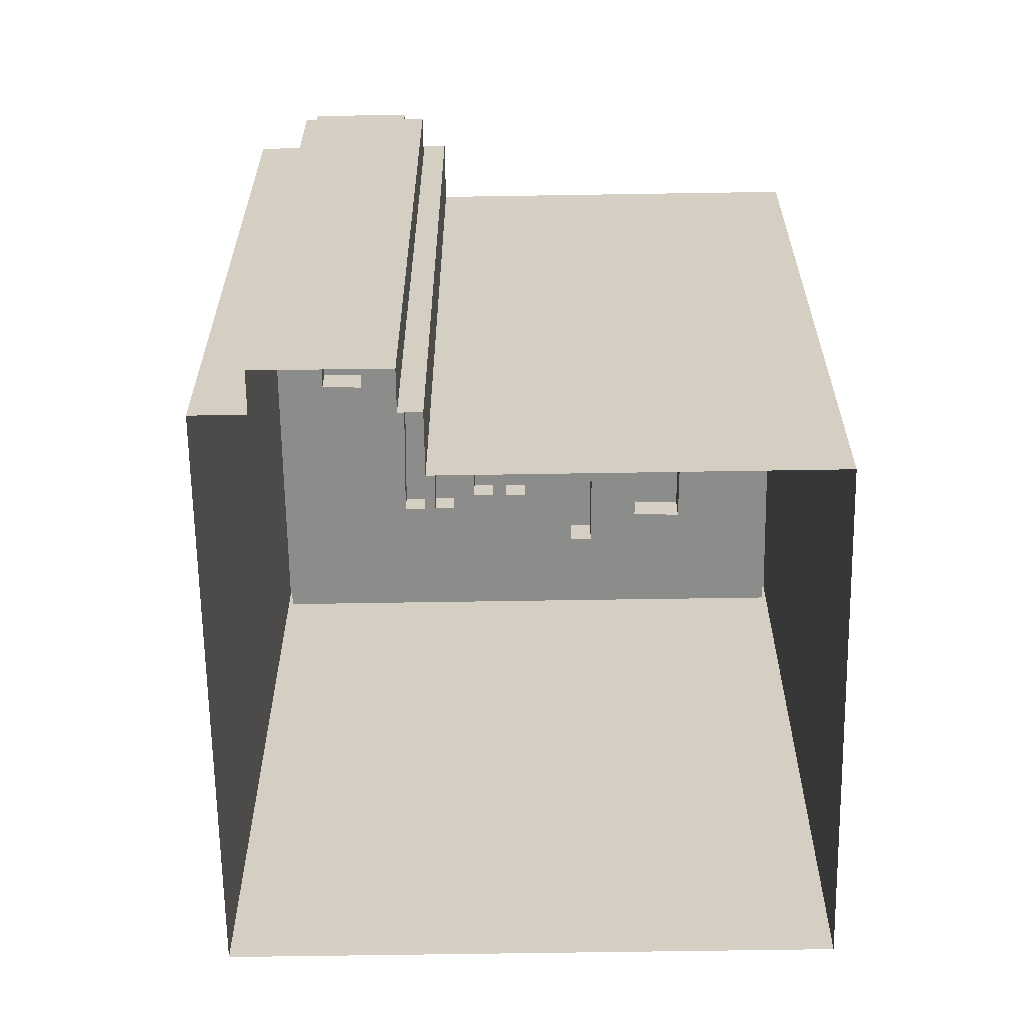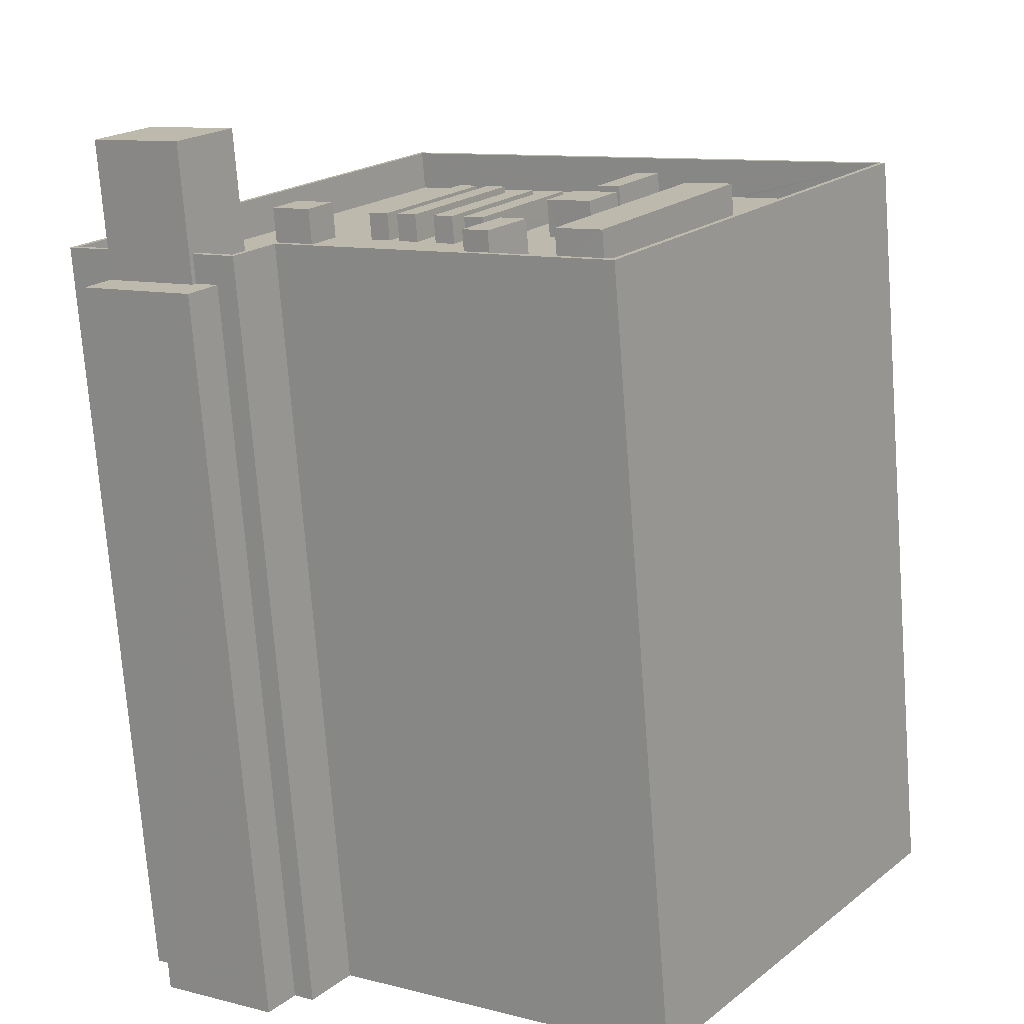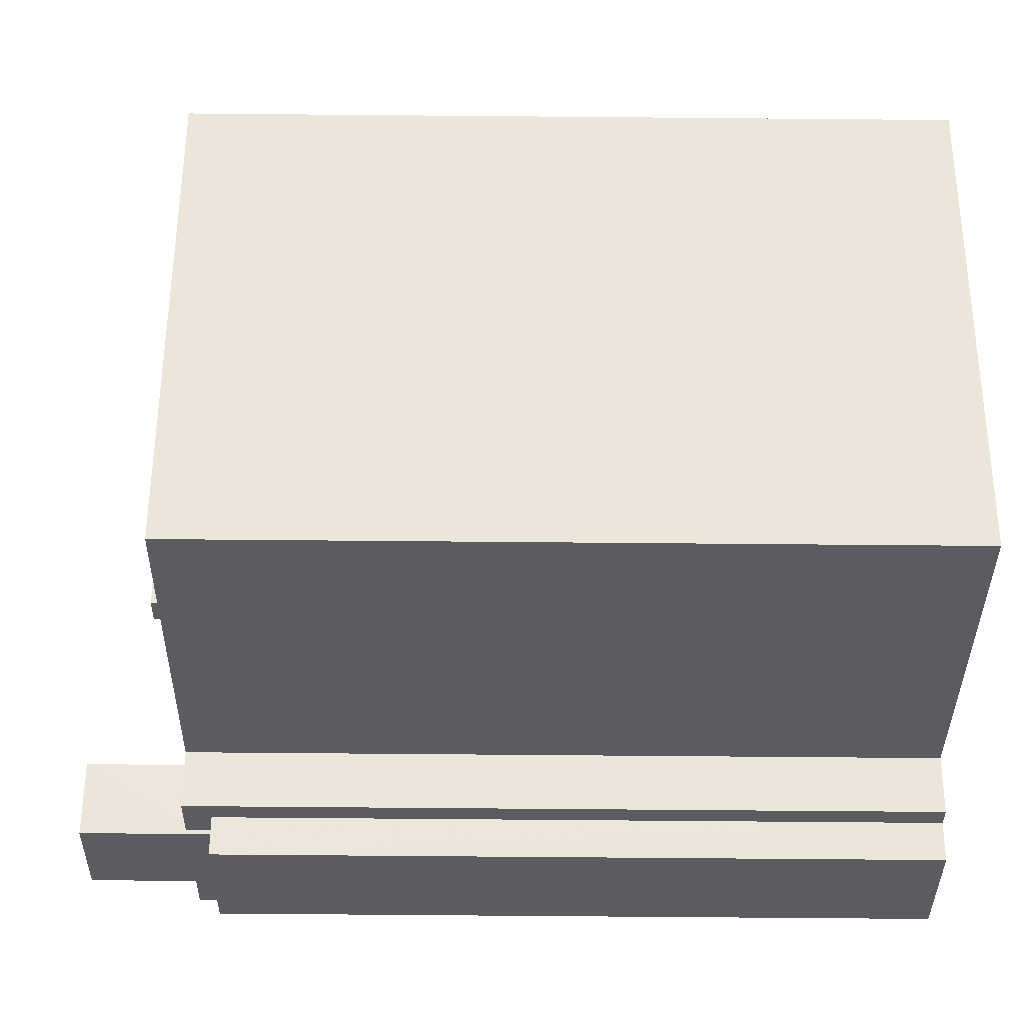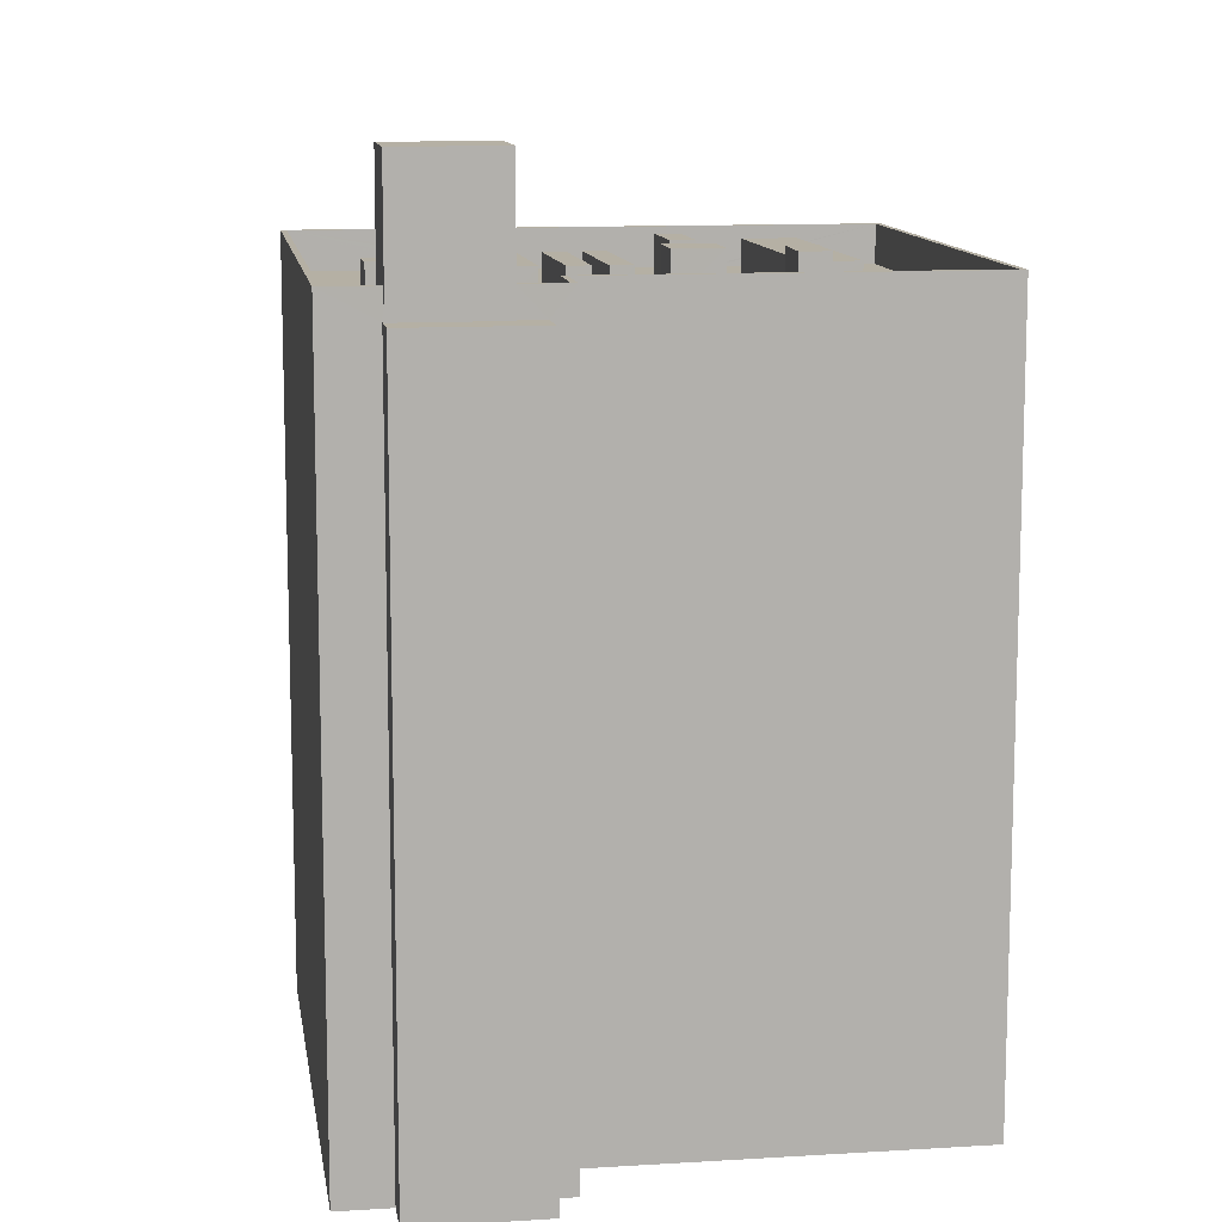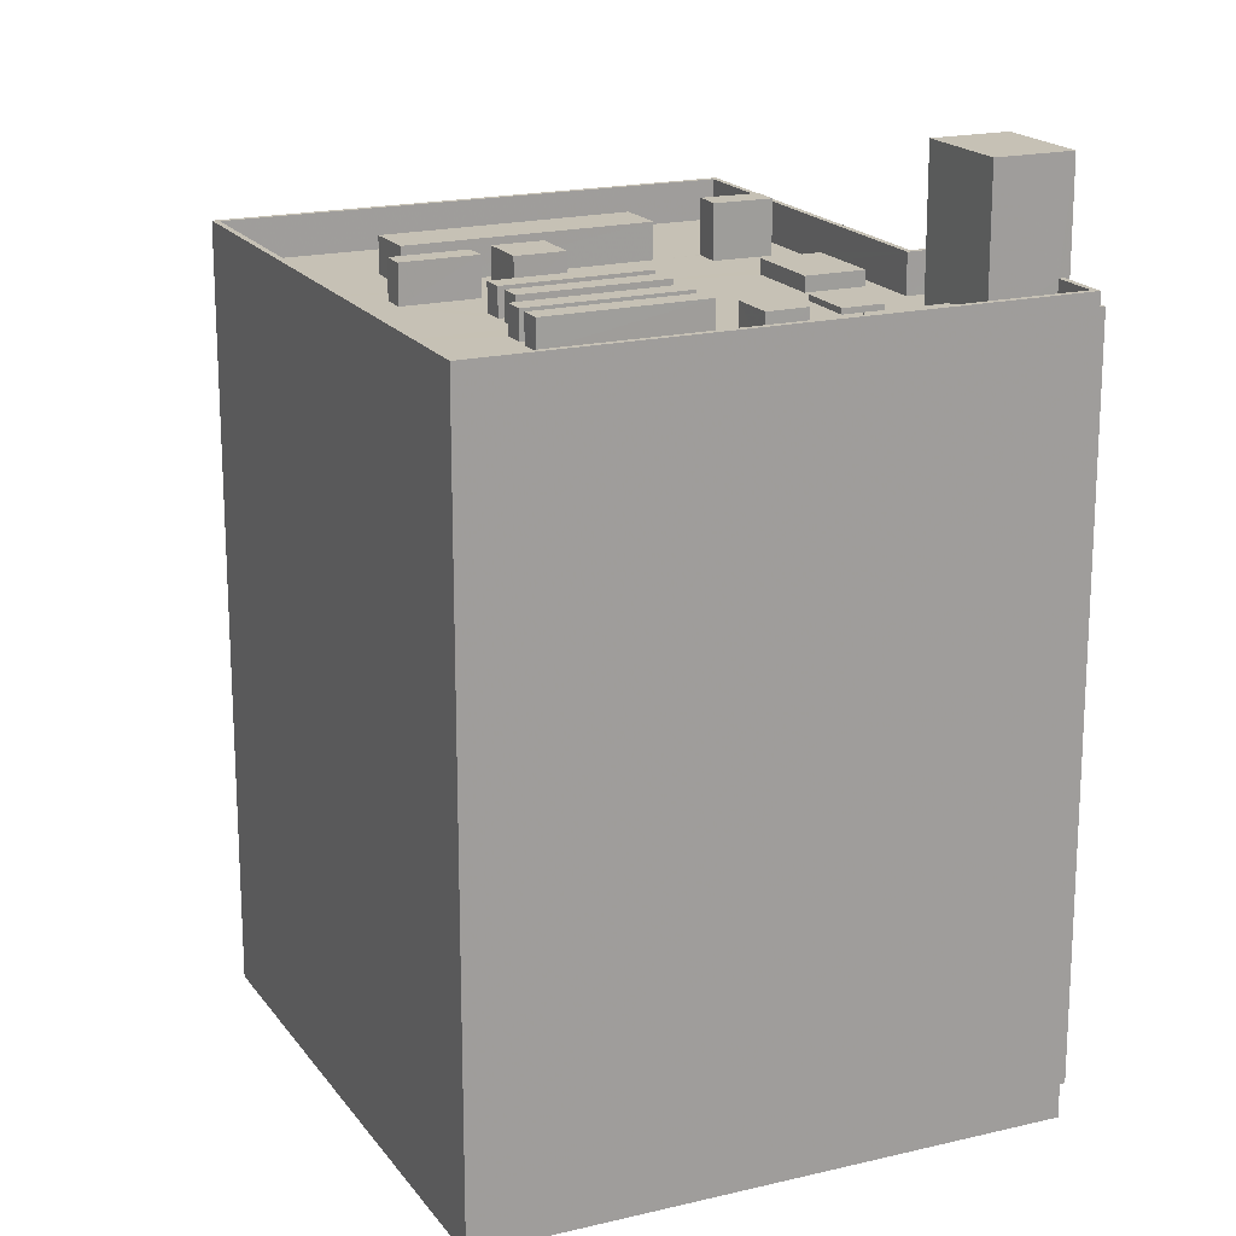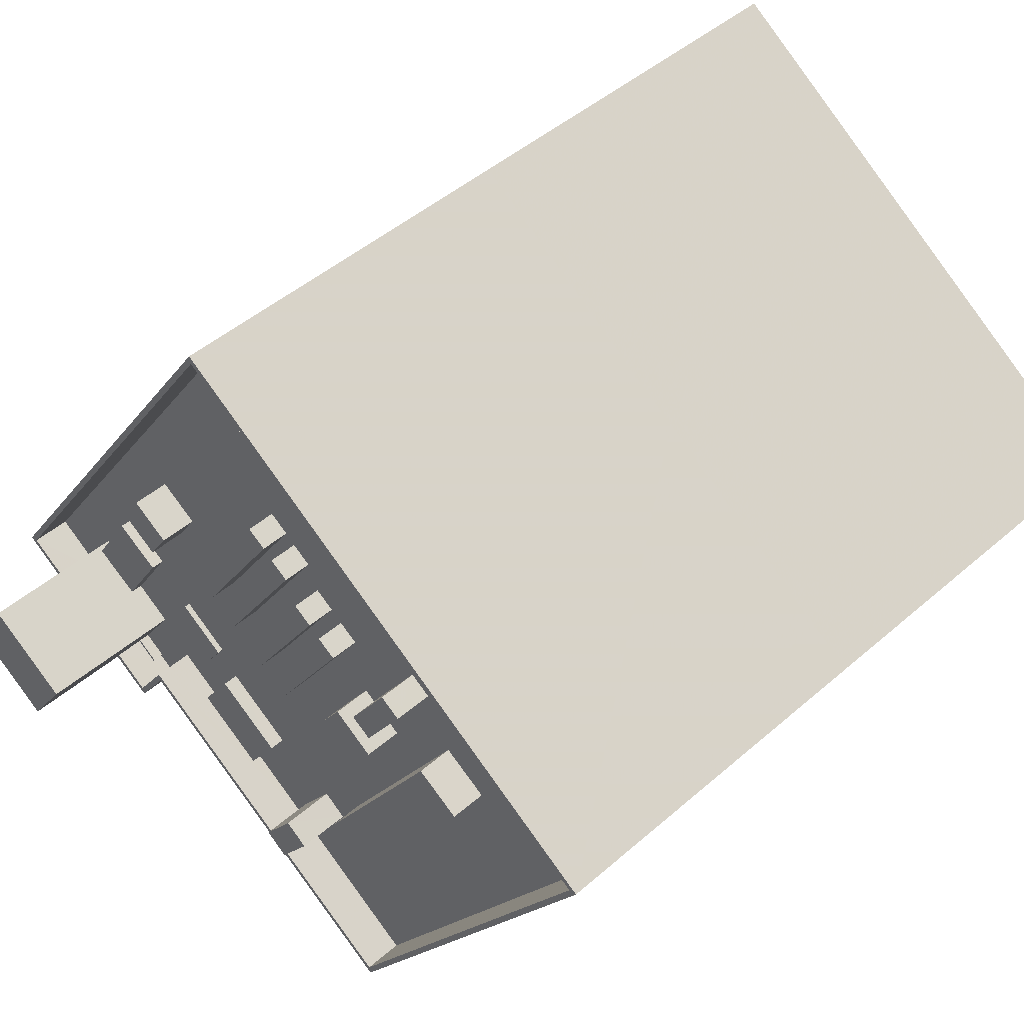
<metadata>
{"format":"obj","ext":"obj","renderer":"f3d","projection":"perspective","resolution":1024,"background":"white","views":[{"elev":-64.1,"azim":-33.6,"up":"+Z"},{"elev":-74.1,"azim":4.4,"up":"+Y"},{"elev":-69.4,"azim":89.5,"up":"+Y"},{"elev":11.6,"azim":-43.1,"up":"+Z"},{"elev":18.7,"azim":-149.2,"up":"+Z"},{"elev":45.8,"azim":44.9,"up":"+Y"}]}
</metadata>
<code>
v -5919 -3.645e+04 2.951
v -5950 -3.646e+04 2.953
v -5944 -3.643e+04 2.96
v -5960 -3.645e+04 2.956
v -5958 -3.645e+04 2.955
v -5934 -3.647e+04 2.947
v -5959 -3.646e+04 2.955
v -5953 -3.646e+04 2.953
v -5954 -3.646e+04 2.953
v -5952 -3.646e+04 2.952
v -5958 -3.646e+04 40.23
v -5958 -3.645e+04 40.23
v -5958 -3.646e+04 40.23
v -5954 -3.646e+04 40.23
v -5954 -3.646e+04 40.23
v -5953 -3.646e+04 40.23
v -5959 -3.646e+04 40.23
v -5954 -3.646e+04 40.23
v -5954 -3.646e+04 40.23
v -5952 -3.646e+04 40.23
v -5953 -3.646e+04 40.23
v -5952 -3.646e+04 40.23
v -5958 -3.645e+04 40.23
v -5958 -3.645e+04 40.23
v -5958 -3.645e+04 40.23
v -5958 -3.645e+04 40.23
v -5958 -3.646e+04 47.12
v -5954 -3.646e+04 47.12
v -5952 -3.645e+04 47.12
v -5956 -3.645e+04 47.12
v -5958 -3.645e+04 39.68
v -5960 -3.645e+04 39.68
v -5958 -3.645e+04 39.68
v -5958 -3.645e+04 39.68
v -5952 -3.646e+04 39.68
v -5952 -3.646e+04 39.68
v -5952 -3.646e+04 39.68
v -5952 -3.645e+04 39.68
v -5953 -3.646e+04 39.68
v -5943 -3.646e+04 39.67
v -5944 -3.646e+04 39.67
v -5944 -3.646e+04 39.67
v -5947 -3.646e+04 39.68
v -5950 -3.646e+04 39.68
v -5958 -3.645e+04 39.68
v -5956 -3.645e+04 39.68
v -5956 -3.645e+04 39.68
v -5953 -3.645e+04 39.68
v -5956 -3.645e+04 39.68
v -5953 -3.645e+04 39.68
v -5949 -3.645e+04 39.68
v -5951 -3.645e+04 39.68
v -5952 -3.645e+04 39.68
v -5950 -3.645e+04 39.68
v -5953 -3.645e+04 39.68
v -5953 -3.644e+04 39.68
v -5938 -3.645e+04 39.68
v -5942 -3.646e+04 39.68
v -5942 -3.645e+04 39.68
v -5951 -3.644e+04 39.68
v -5949 -3.645e+04 39.68
v -5951 -3.645e+04 39.68
v -5947 -3.645e+04 39.68
v -5945 -3.645e+04 39.68
v -5943 -3.645e+04 39.68
v -5947 -3.645e+04 39.68
v -5946 -3.645e+04 39.68
v -5948 -3.646e+04 39.68
v -5936 -3.645e+04 39.68
v -5934 -3.645e+04 39.68
v -5931 -3.644e+04 39.68
v -5929 -3.644e+04 39.68
v -5932 -3.644e+04 39.68
v -5933 -3.645e+04 39.68
v -5935 -3.645e+04 39.68
v -5933 -3.645e+04 39.68
v -5934 -3.645e+04 39.68
v -5926 -3.644e+04 39.68
v -5942 -3.646e+04 39.67
v -5939 -3.646e+04 39.67
v -5941 -3.646e+04 39.67
v -5942 -3.645e+04 39.68
v -5933 -3.644e+04 39.68
v -5934 -3.644e+04 39.68
v -5937 -3.644e+04 39.68
v -5937 -3.644e+04 39.68
v -5942 -3.645e+04 39.68
v -5938 -3.644e+04 39.68
v -5941 -3.645e+04 39.68
v -5936 -3.644e+04 39.68
v -5940 -3.645e+04 39.68
v -5937 -3.645e+04 39.68
v -5935 -3.645e+04 39.68
v -5929 -3.645e+04 39.68
v -5926 -3.644e+04 39.68
v -5938 -3.646e+04 39.67
v -5936 -3.646e+04 39.67
v -5919 -3.645e+04 39.67
v -5927 -3.645e+04 39.68
v -5934 -3.646e+04 39.67
v -5934 -3.647e+04 39.67
v -5939 -3.646e+04 39.67
v -5938 -3.646e+04 39.67
v -5946 -3.645e+04 39.68
v -5950 -3.644e+04 39.68
v -5944 -3.643e+04 39.68
v -5938 -3.643e+04 39.68
v -5941 -3.644e+04 39.68
v -5948 -3.644e+04 39.68
v -5945 -3.645e+04 39.68
v -5936 -3.643e+04 39.68
v -5940 -3.644e+04 39.68
v -5940 -3.644e+04 39.68
v -5944 -3.645e+04 39.68
v -5943 -3.645e+04 39.68
v -5939 -3.644e+04 39.68
v -5952 -3.646e+04 41.68
v -5952 -3.646e+04 41.68
v -5950 -3.646e+04 41.68
v -5934 -3.647e+04 41.67
v -5934 -3.647e+04 41.67
v -5954 -3.646e+04 41.68
v -5919 -3.645e+04 41.67
v -5944 -3.643e+04 41.68
v -5944 -3.643e+04 41.68
v -5954 -3.646e+04 41.68
v -5960 -3.645e+04 41.68
v -5958 -3.646e+04 41.68
v -5960 -3.645e+04 41.68
v -5958 -3.645e+04 41.68
v -5950 -3.646e+04 41.68
v -5919 -3.645e+04 41.67
v -5951 -3.645e+04 40.33
v -5953 -3.645e+04 40.33
v -5956 -3.645e+04 40.33
v -5953 -3.645e+04 40.33
v -5950 -3.645e+04 39.97
v -5947 -3.645e+04 39.97
v -5949 -3.645e+04 39.97
v -5948 -3.646e+04 39.97
v -5939 -3.646e+04 42.4
v -5938 -3.646e+04 42.4
v -5939 -3.646e+04 42.4
v -5941 -3.646e+04 42.4
v -5938 -3.644e+04 41.11
v -5942 -3.645e+04 41.11
v -5937 -3.644e+04 41.11
v -5942 -3.645e+04 41.11
v -5941 -3.645e+04 41.11
v -5940 -3.645e+04 41.11
v -5936 -3.644e+04 41.11
v -5937 -3.644e+04 41.11
v -5933 -3.645e+04 41.65
v -5931 -3.644e+04 41.65
v -5932 -3.644e+04 41.65
v -5934 -3.645e+04 41.65
v -5935 -3.645e+04 41.58
v -5934 -3.645e+04 41.58
v -5933 -3.645e+04 41.58
v -5937 -3.645e+04 41.58
v -5947 -3.646e+04 40.44
v -5942 -3.646e+04 40.44
v -5946 -3.645e+04 40.44
v -5944 -3.646e+04 40.44
v -5949 -3.645e+04 41.56
v -5950 -3.644e+04 41.56
v -5951 -3.644e+04 41.56
v -5948 -3.644e+04 41.56
v -5936 -3.646e+04 41.49
v -5934 -3.646e+04 41.49
v -5927 -3.645e+04 41.5
v -5929 -3.645e+04 41.5
v -5941 -3.644e+04 41.12
v -5945 -3.645e+04 41.11
v -5940 -3.644e+04 41.11
v -5946 -3.645e+04 41.11
v -5944 -3.645e+04 41.11
v -5943 -3.645e+04 41.11
v -5939 -3.644e+04 41.11
v -5940 -3.644e+04 41.11
f 1 2 3
f 4 3 5
f 1 6 2
f 7 5 8
f 7 8 9
f 8 2 10
f 3 2 5
f 5 2 8
f 11 12 13
f 14 15 16
f 12 17 13
f 16 15 18
f 15 17 18
f 13 17 15
f 19 20 21
f 19 22 20
f 23 24 25
f 23 26 24
f 27 28 29
f 30 27 29
f 31 32 33
f 31 34 32
f 35 36 37
f 38 39 37
f 40 41 42
f 43 44 42
f 44 37 36
f 45 46 31
f 34 46 47
f 48 38 43
f 46 38 49
f 49 47 46
f 41 43 42
f 49 38 50
f 48 50 38
f 46 34 31
f 44 38 37
f 38 44 43
f 51 52 53
f 54 51 53
f 55 56 34
f 34 47 55
f 40 57 58
f 41 40 58
f 59 58 57
f 54 48 43
f 55 60 56
f 61 60 55
f 62 63 61
f 63 51 64
f 65 64 66
f 59 65 67
f 67 58 59
f 68 43 67
f 53 48 54
f 52 51 62
f 62 61 55
f 64 51 66
f 68 67 66
f 54 43 68
f 62 51 63
f 65 66 67
f 69 57 70
f 71 72 73
f 74 75 76
f 74 77 75
f 78 72 71
f 40 42 79
f 80 57 40
f 70 78 76
f 70 80 78
f 71 74 76
f 80 40 81
f 81 40 79
f 70 57 80
f 78 71 76
f 82 65 59
f 83 84 85
f 83 85 86
f 82 87 65
f 85 84 88
f 89 86 82
f 89 82 59
f 85 82 86
f 83 86 73
f 72 83 73
f 90 73 86
f 59 91 89
f 73 90 77
f 92 90 91
f 57 91 59
f 69 92 57
f 75 77 93
f 93 90 92
f 77 90 93
f 57 92 91
f 78 80 94
f 95 78 94
f 80 96 97
f 94 80 97
f 98 95 99
f 98 100 101
f 102 79 101
f 95 94 99
f 79 102 81
f 103 97 96
f 100 97 103
f 98 99 100
f 101 103 102
f 100 103 101
f 63 104 61
f 105 56 60
f 106 56 105
f 107 106 108
f 104 108 109
f 109 108 105
f 104 109 61
f 108 106 105
f 110 63 64
f 111 107 112
f 111 112 113
f 110 104 63
f 112 107 108
f 114 113 110
f 114 110 64
f 112 110 113
f 115 64 65
f 87 115 65
f 115 114 64
f 84 111 116
f 84 116 88
f 87 88 115
f 116 111 113
f 116 115 88
f 117 118 119
f 119 120 121
f 118 117 122
f 120 123 121
f 124 123 125
f 122 117 126
f 127 128 129
f 127 124 125
f 128 130 129
f 117 119 131
f 127 129 124
f 132 123 124
f 121 123 132
f 119 121 131
f 133 134 135
f 136 133 135
f 137 138 139
f 137 140 138
f 141 142 143
f 144 141 143
f 145 146 147
f 145 148 146
f 149 150 151
f 152 149 151
f 153 154 155
f 156 153 155
f 157 158 159
f 157 160 158
f 161 162 163
f 161 164 162
f 165 166 167
f 165 168 166
f 169 170 171
f 172 169 171
f 173 174 175
f 173 176 174
f 177 178 179
f 180 177 179
f 8 16 18
f 9 8 18
f 18 17 7
f 9 18 7
f 17 5 7
f 17 12 5
f 22 37 20
f 22 35 37
f 39 21 20
f 37 39 20
f 23 25 31
f 33 23 31
f 31 25 24
f 45 31 24
f 122 28 15
f 29 28 126
f 29 126 38
f 15 14 122
f 38 21 39
f 19 21 126
f 28 122 126
f 38 126 21
f 13 28 27
f 13 15 28
f 11 13 128
f 45 24 46
f 13 27 128
f 46 130 30
f 130 27 30
f 24 26 130
f 128 27 130
f 46 24 130
f 46 29 38
f 46 30 29
f 11 128 12
f 5 12 4
f 4 12 127
f 12 128 127
f 122 16 118
f 118 16 10
f 122 14 16
f 10 16 8
f 1 120 6
f 1 123 120
f 120 2 6
f 120 119 2
f 118 10 2
f 119 118 2
f 127 3 4
f 127 125 3
f 123 1 3
f 125 123 3
f 98 132 95
f 95 132 78
f 78 132 72
f 83 132 124
f 72 132 83
f 107 124 106
f 84 83 124
f 111 84 124
f 107 111 124
f 121 132 98
f 101 121 98
f 44 131 42
f 42 131 79
f 79 121 101
f 79 131 121
f 117 44 36
f 117 131 44
f 130 23 129
f 129 23 32
f 130 26 23
f 32 23 33
f 19 126 22
f 35 22 36
f 36 22 117
f 22 126 117
f 106 124 56
f 34 56 129
f 34 129 32
f 56 124 129
f 49 50 136
f 135 49 136
f 135 134 47
f 135 47 49
f 134 55 47
f 133 55 134
f 133 62 55
f 133 136 53
f 62 133 52
f 136 50 48
f 52 133 53
f 53 136 48
f 51 137 139
f 51 54 137
f 138 66 51
f 139 138 51
f 140 66 138
f 140 68 66
f 54 140 137
f 54 68 140
f 143 142 96
f 143 96 80
f 142 103 96
f 141 103 142
f 141 102 103
f 81 102 141
f 144 81 141
f 80 81 144
f 143 80 144
f 88 145 147
f 85 88 147
f 146 85 147
f 146 82 85
f 87 146 148
f 87 82 146
f 88 87 148
f 145 88 148
f 86 152 151
f 90 86 151
f 150 90 151
f 150 91 90
f 89 150 149
f 89 91 150
f 86 89 149
f 152 86 149
f 73 155 154
f 71 73 154
f 71 154 153
f 74 71 153
f 77 153 156
f 77 74 153
f 73 156 155
f 73 77 156
f 93 157 75
f 157 159 75
f 159 76 75
f 76 159 158
f 70 76 158
f 70 158 69
f 158 160 69
f 160 92 69
f 93 160 157
f 93 92 160
f 67 43 161
f 163 67 161
f 67 163 162
f 58 67 162
f 164 58 162
f 164 41 58
f 43 164 161
f 43 41 164
f 105 167 166
f 105 60 167
f 105 166 168
f 109 105 168
f 109 168 165
f 61 109 165
f 60 165 167
f 60 61 165
f 94 172 171
f 99 94 171
f 170 99 171
f 170 100 99
f 97 170 169
f 97 100 170
f 94 97 169
f 172 94 169
f 108 173 175
f 112 108 175
f 174 112 175
f 174 110 112
f 104 174 176
f 104 110 174
f 108 104 176
f 173 108 176
f 179 116 113
f 180 179 113
f 178 116 179
f 178 115 116
f 114 178 177
f 114 115 178
f 113 114 177
f 180 113 177

</code>
